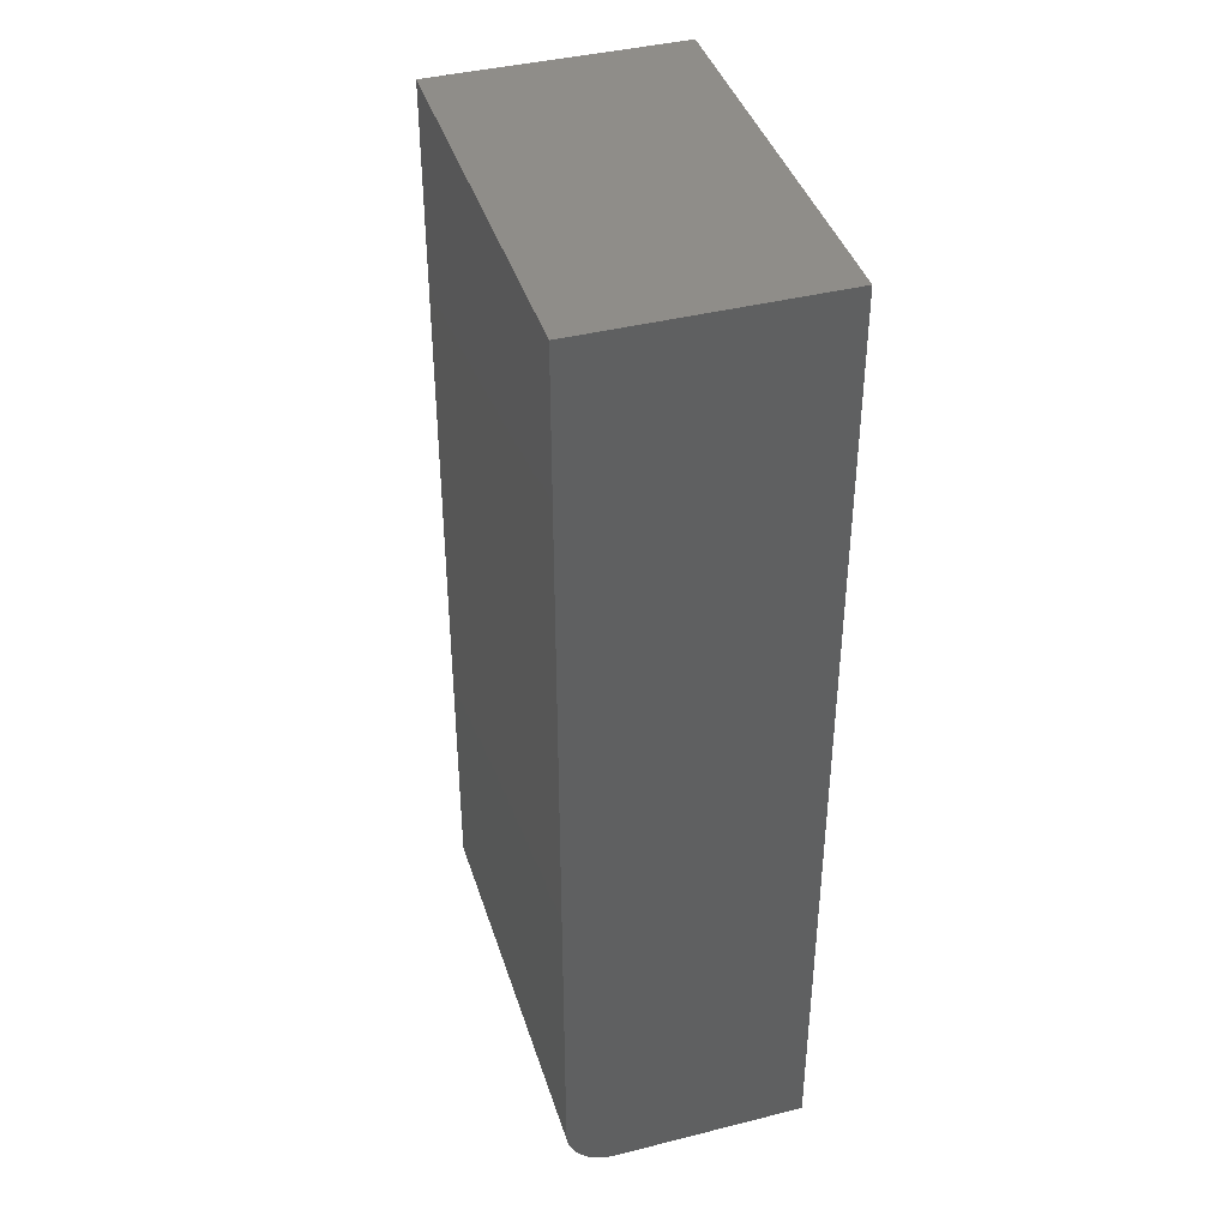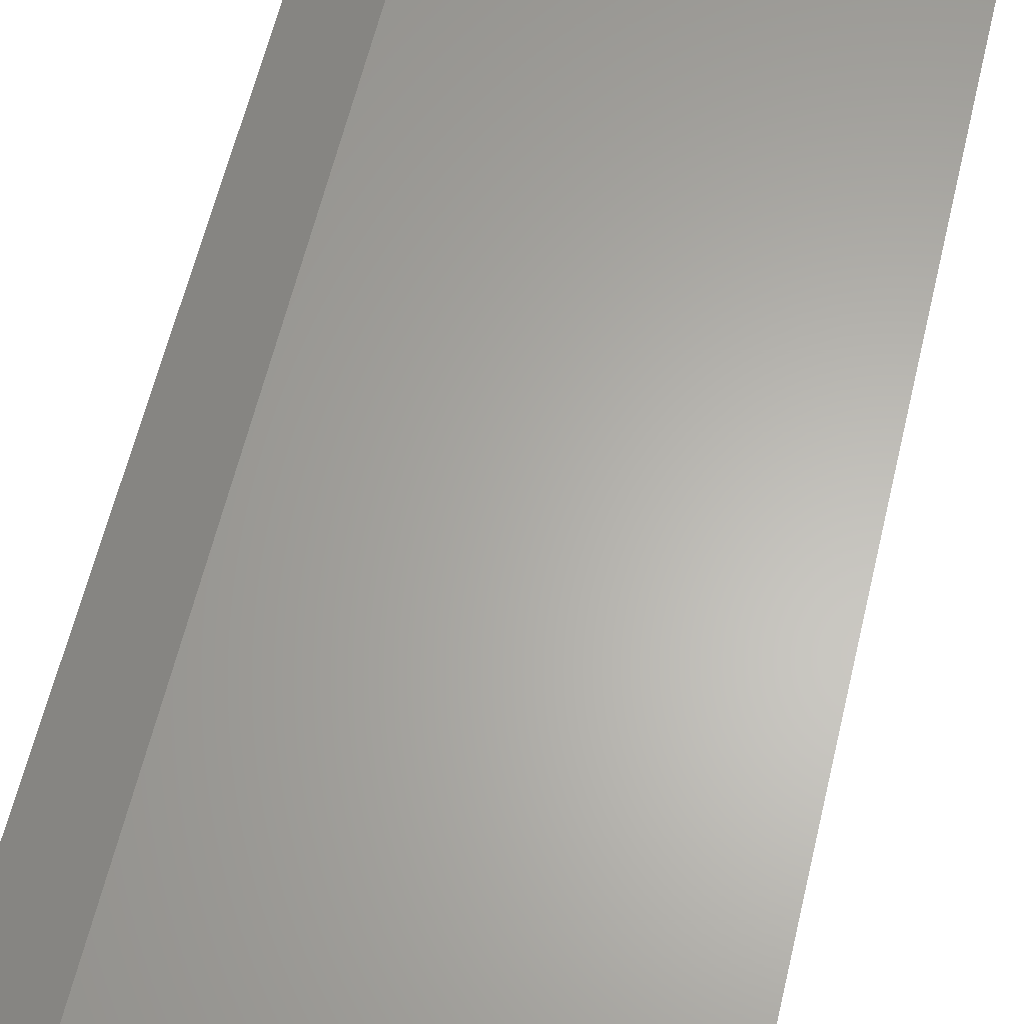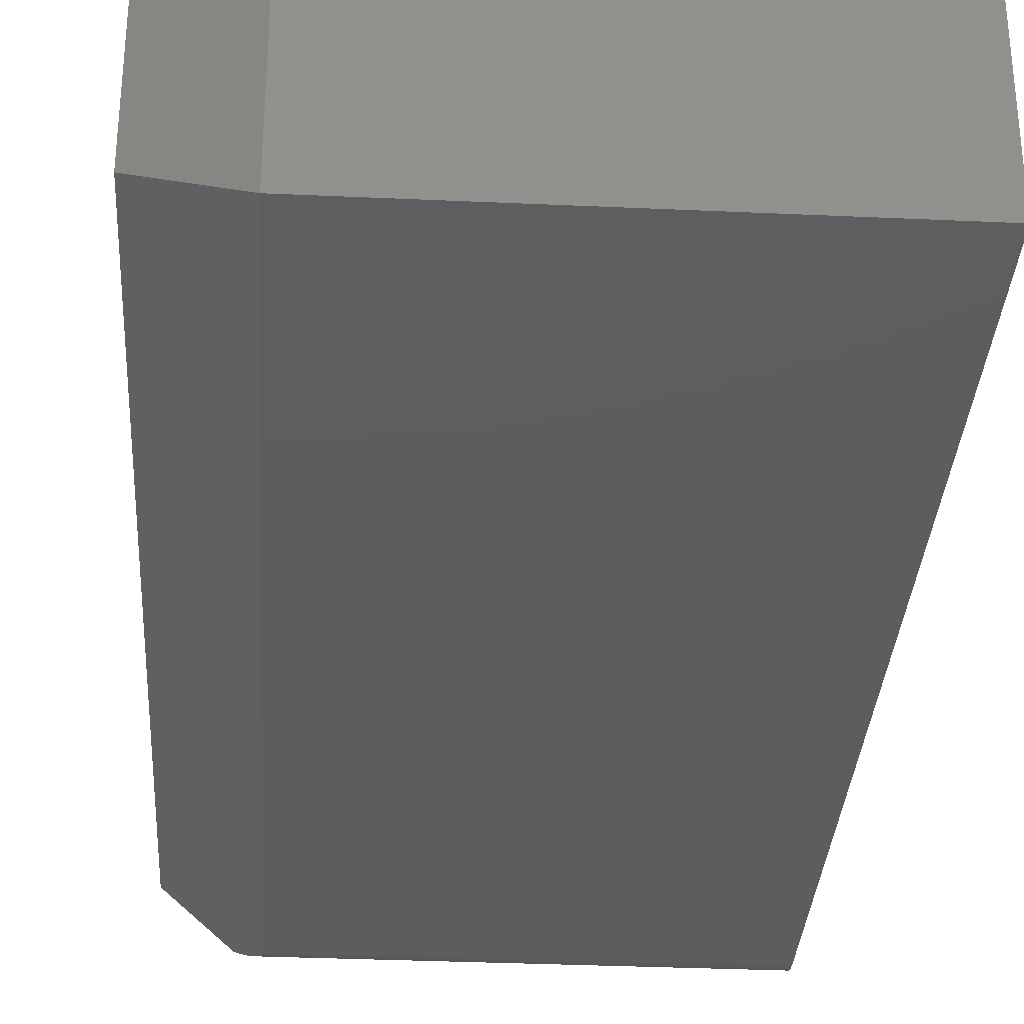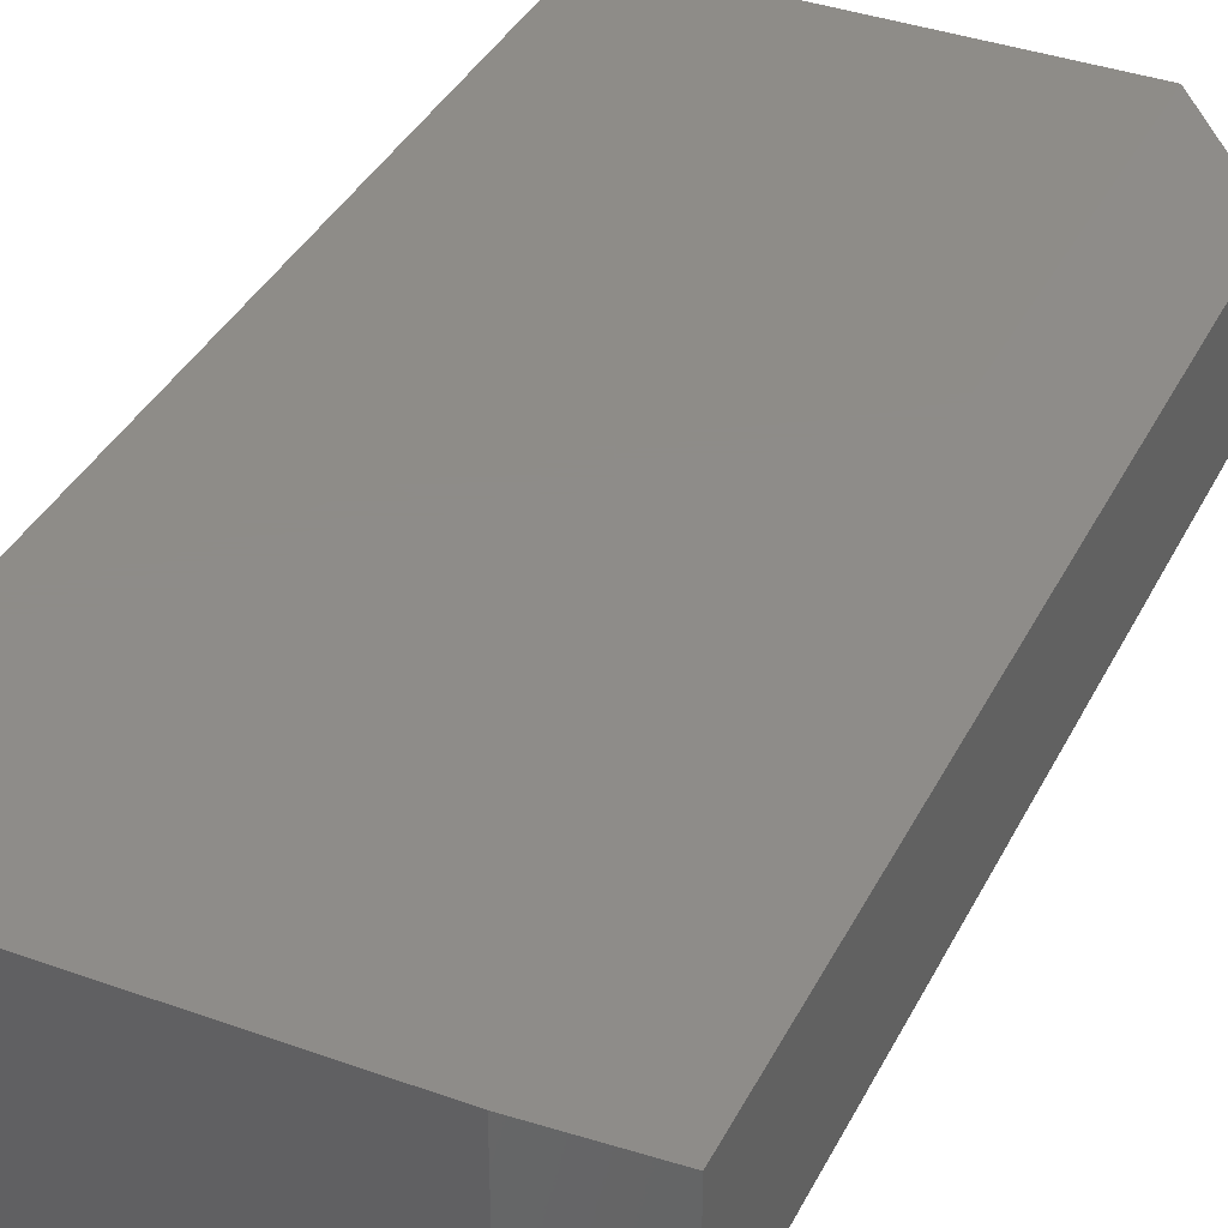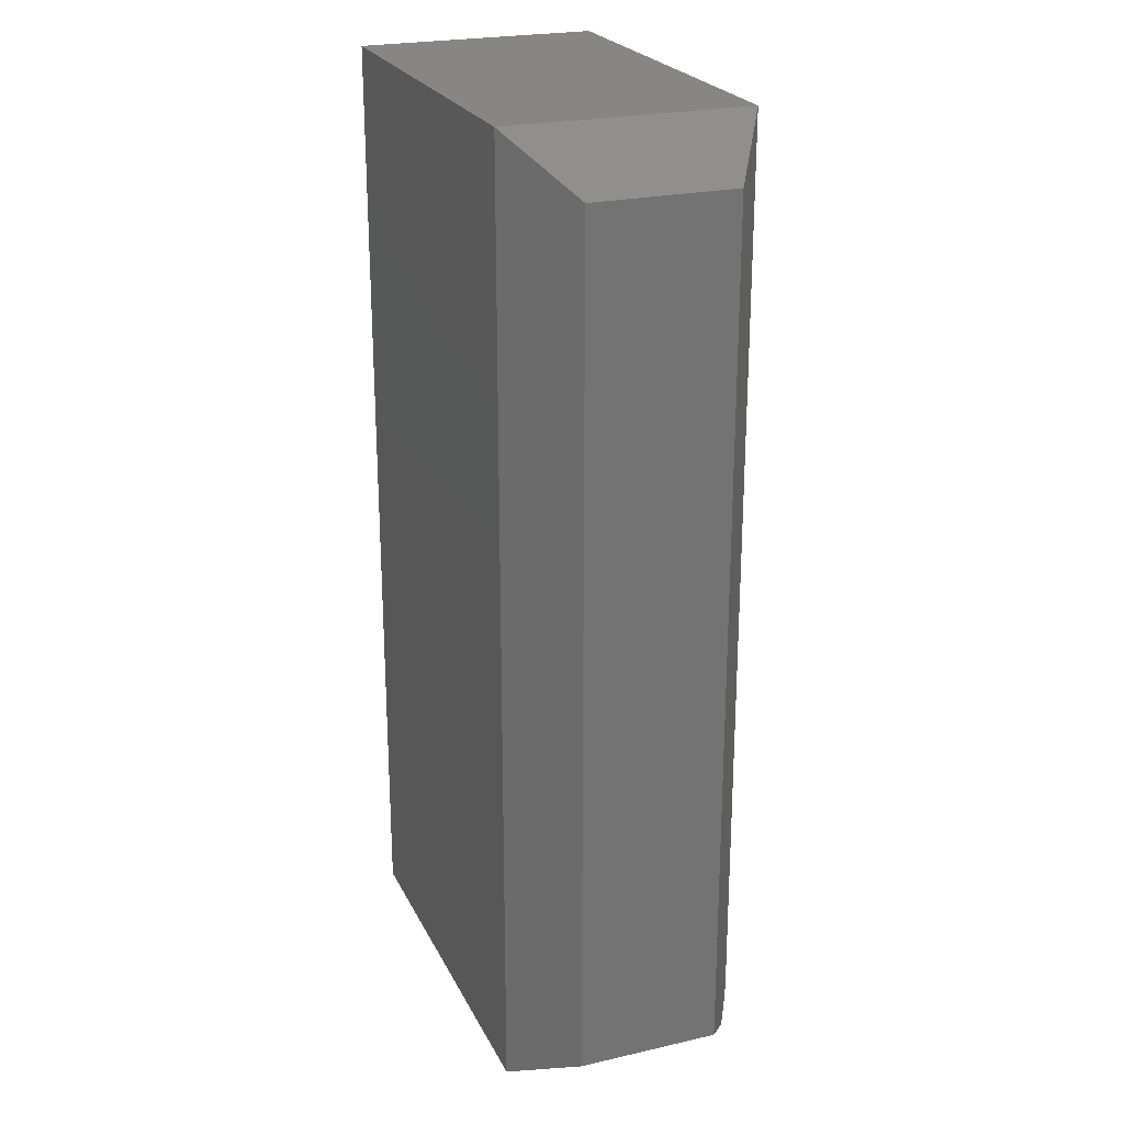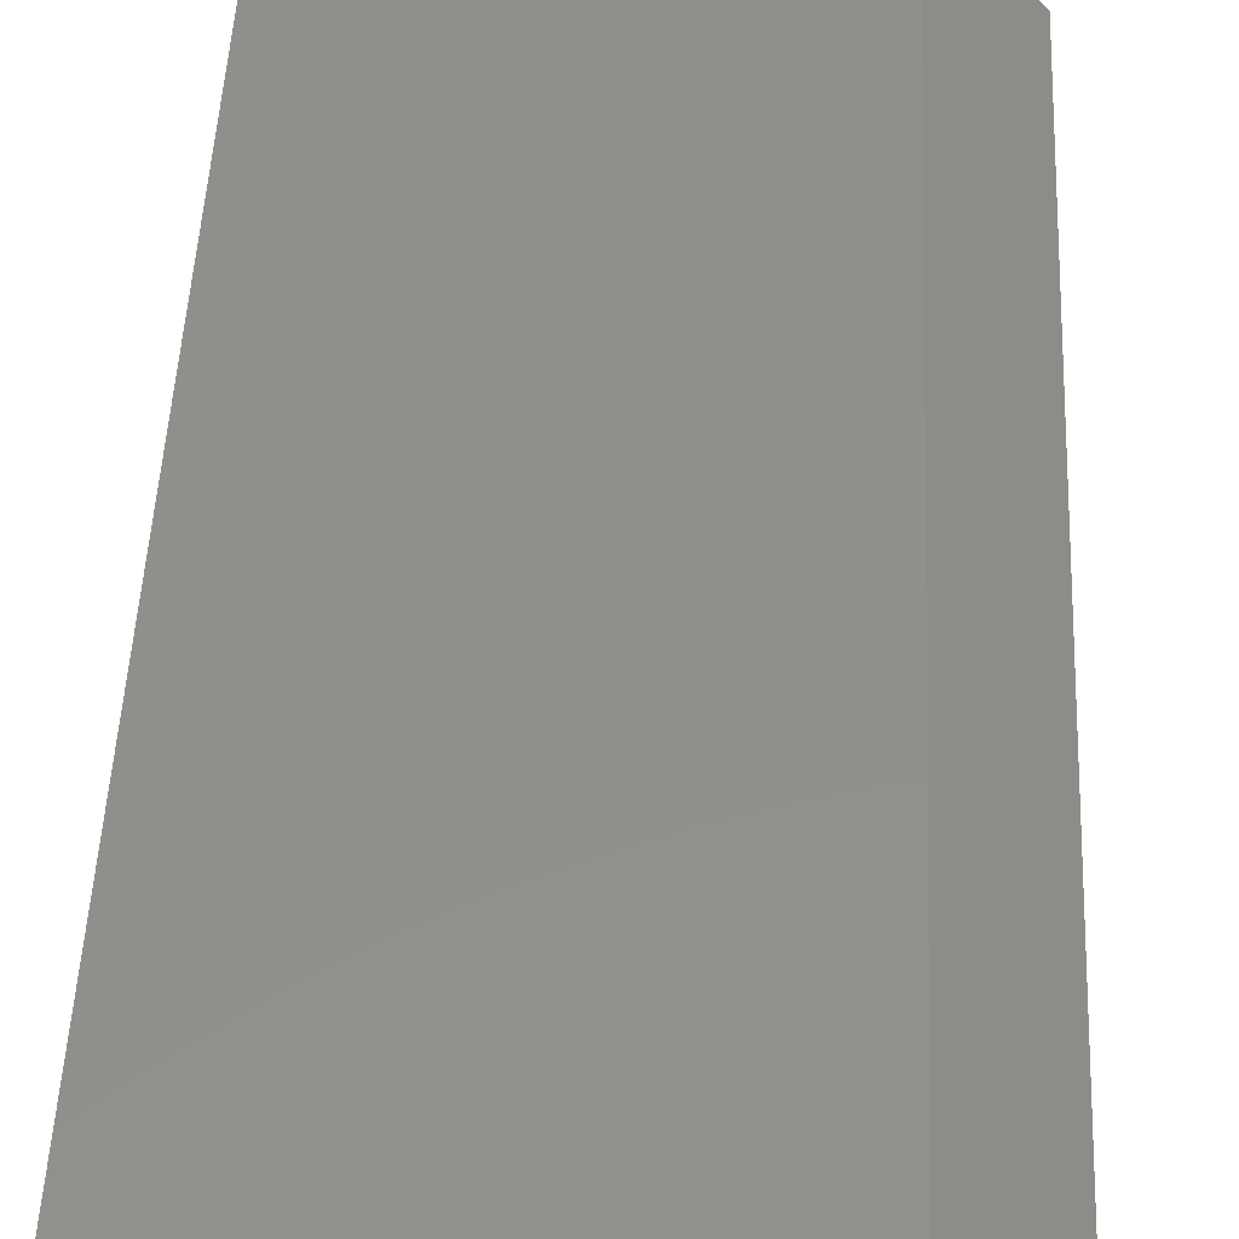
<metadata>
{"format":"stl","ext":"stl","renderer":"f3d","projection":"perspective","resolution":1024,"background":"white","views":[{"elev":40.7,"azim":-107.1,"up":"+Y"},{"elev":63.4,"azim":-166.3,"up":"+Z"},{"elev":-32.9,"azim":176.4,"up":"+Z"},{"elev":37.9,"azim":24.6,"up":"+Z"},{"elev":23.8,"azim":69.1,"up":"+Y"},{"elev":50.1,"azim":2.6,"up":"+Z"}]}
</metadata>
<code>
# stl→obj: 36 verts, 68 faces
v 0.375 -0.7109 -0.1484
v 0.3308 -0.7386 -0.1761
v 0.327 -0.7359 -0.1785
v 0.3215 -0.7311 -0.1819
v 0.3172 -0.7258 -0.1845
v 0.3155 -0.723 -0.1856
v 0.3142 -0.7201 -0.1864
v 0.3133 -0.7171 -0.187
v 0.3127 -0.714 -0.1874
v 0.3125 -0.7109 -0.1875
v 0.3125 5.551e-17 -0.1875
v 0.375 -0.03906 -0.1484
v 0.314 -0.7491 -0.157
v 0.3153 -0.7482 -0.1601
v 0.3172 -0.7471 -0.1632
v 0.3193 -0.7458 -0.1661
v 0.3248 -0.7423 -0.1717
v 0.3125 -0.75 -0.1484
v 0.3126 -0.7499 -0.1511
v 0.3131 -0.7496 -0.1537
v 0.3125 -0.75 0.001974
v 0.375 -0.7109 -0.03709
v 2.392e-18 -0.75 -0.1484
v 1.16e-17 -0.75 0.001974
v 0 0 -0.1875
v 0 -0.7109 -0.1875
v 1.477e-18 -0.747 -0.1634
v 1.925e-18 -0.7492 -0.1561
v 1.16e-17 1.052e-17 0.001974
v 4.596e-20 -0.7186 -0.1867
v 1.821e-19 -0.7259 -0.1845
v 4.031e-19 -0.7326 -0.1809
v 7.006e-19 -0.7386 -0.1761
v 1.063e-18 -0.7434 -0.1701
v 0.3125 1.052e-17 0.001974
v 0.375 -0.03906 -0.03709
f 1 2 3
f 1 3 4
f 1 4 5
f 1 5 6
f 1 6 7
f 1 7 8
f 1 8 9
f 1 9 10
f 1 10 11
f 1 11 12
f 13 14 15
f 13 15 16
f 13 16 17
f 13 17 2
f 2 1 18
f 2 18 19
f 2 19 20
f 2 20 13
f 21 18 22
f 22 18 1
f 23 18 24
f 24 18 21
f 25 11 26
f 26 11 10
f 23 27 28
f 24 29 25
f 24 25 26
f 24 26 30
f 24 30 31
f 24 31 32
f 24 32 33
f 24 33 34
f 24 34 27
f 24 27 23
f 2 33 3
f 2 17 33
f 26 9 30
f 26 10 9
f 30 9 8
f 30 8 7
f 30 7 31
f 31 7 6
f 31 6 5
f 31 5 4
f 31 4 32
f 32 4 3
f 32 3 33
f 33 17 34
f 34 17 16
f 34 16 15
f 34 15 27
f 27 15 14
f 27 14 13
f 28 27 13
f 28 13 20
f 28 20 19
f 28 19 18
f 28 18 23
f 25 29 11
f 11 29 35
f 35 29 21
f 21 29 24
f 12 36 1
f 1 36 22
f 35 36 11
f 11 36 12
f 35 21 36
f 36 21 22

</code>
